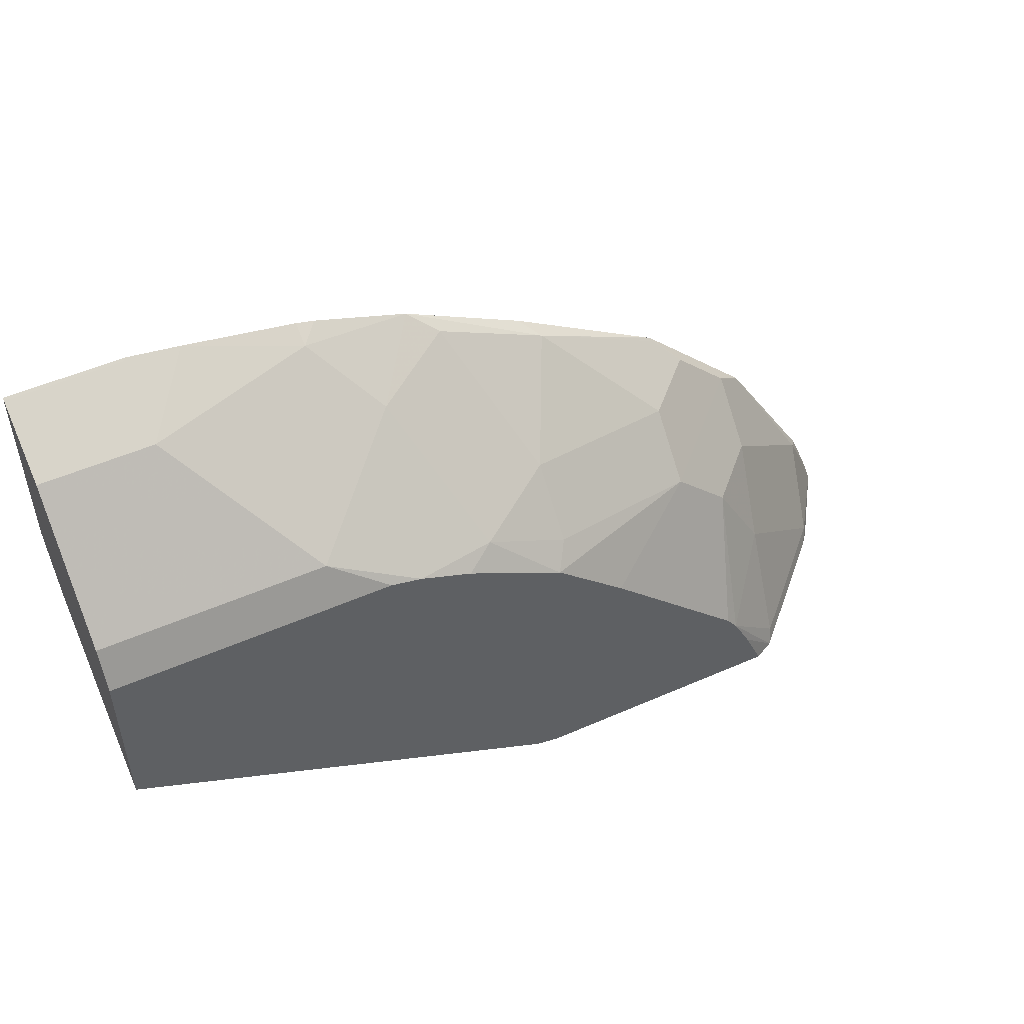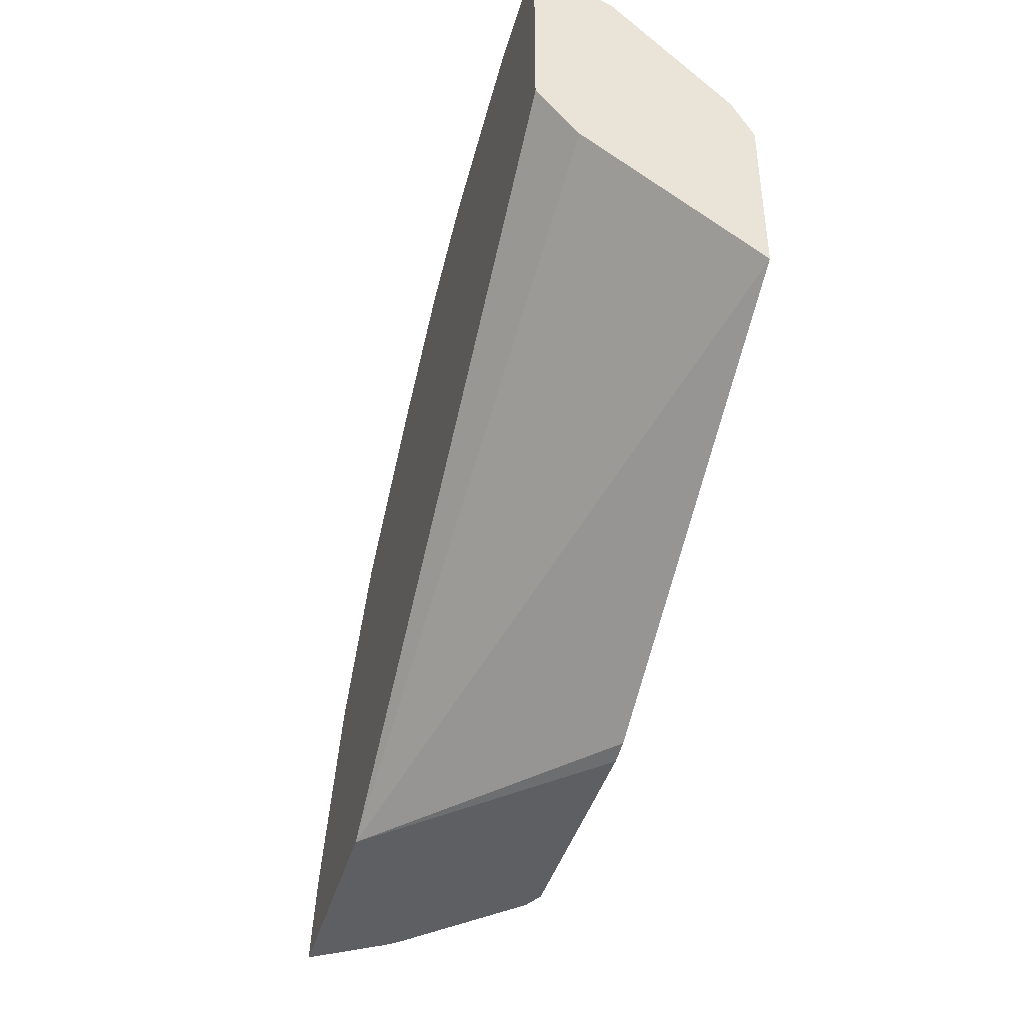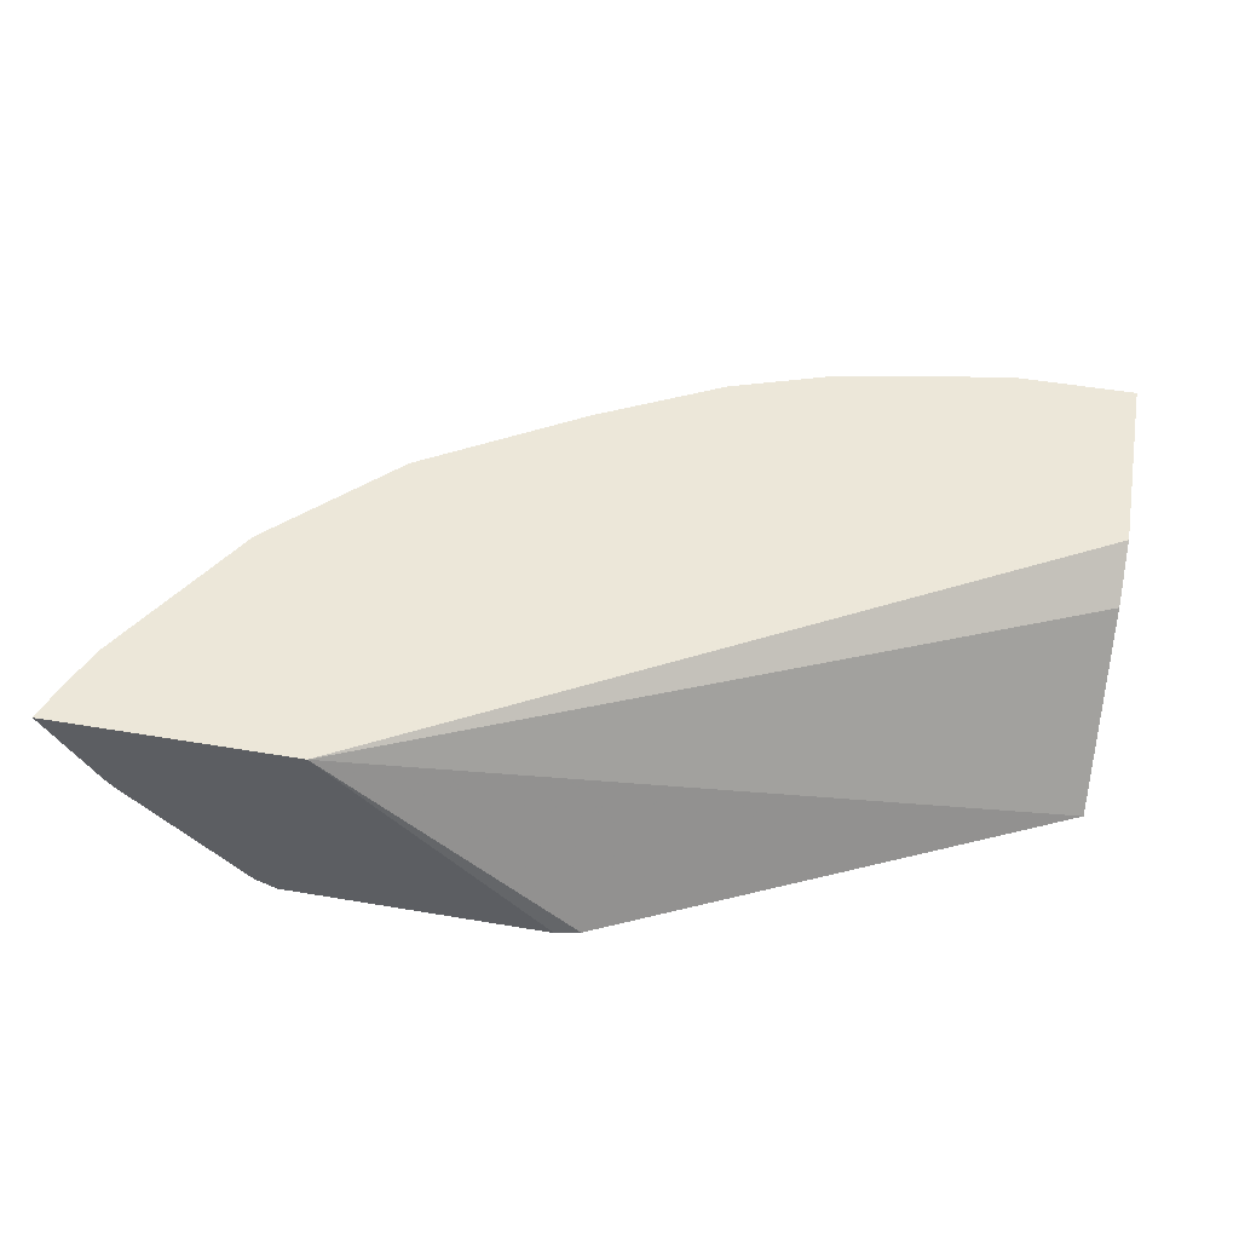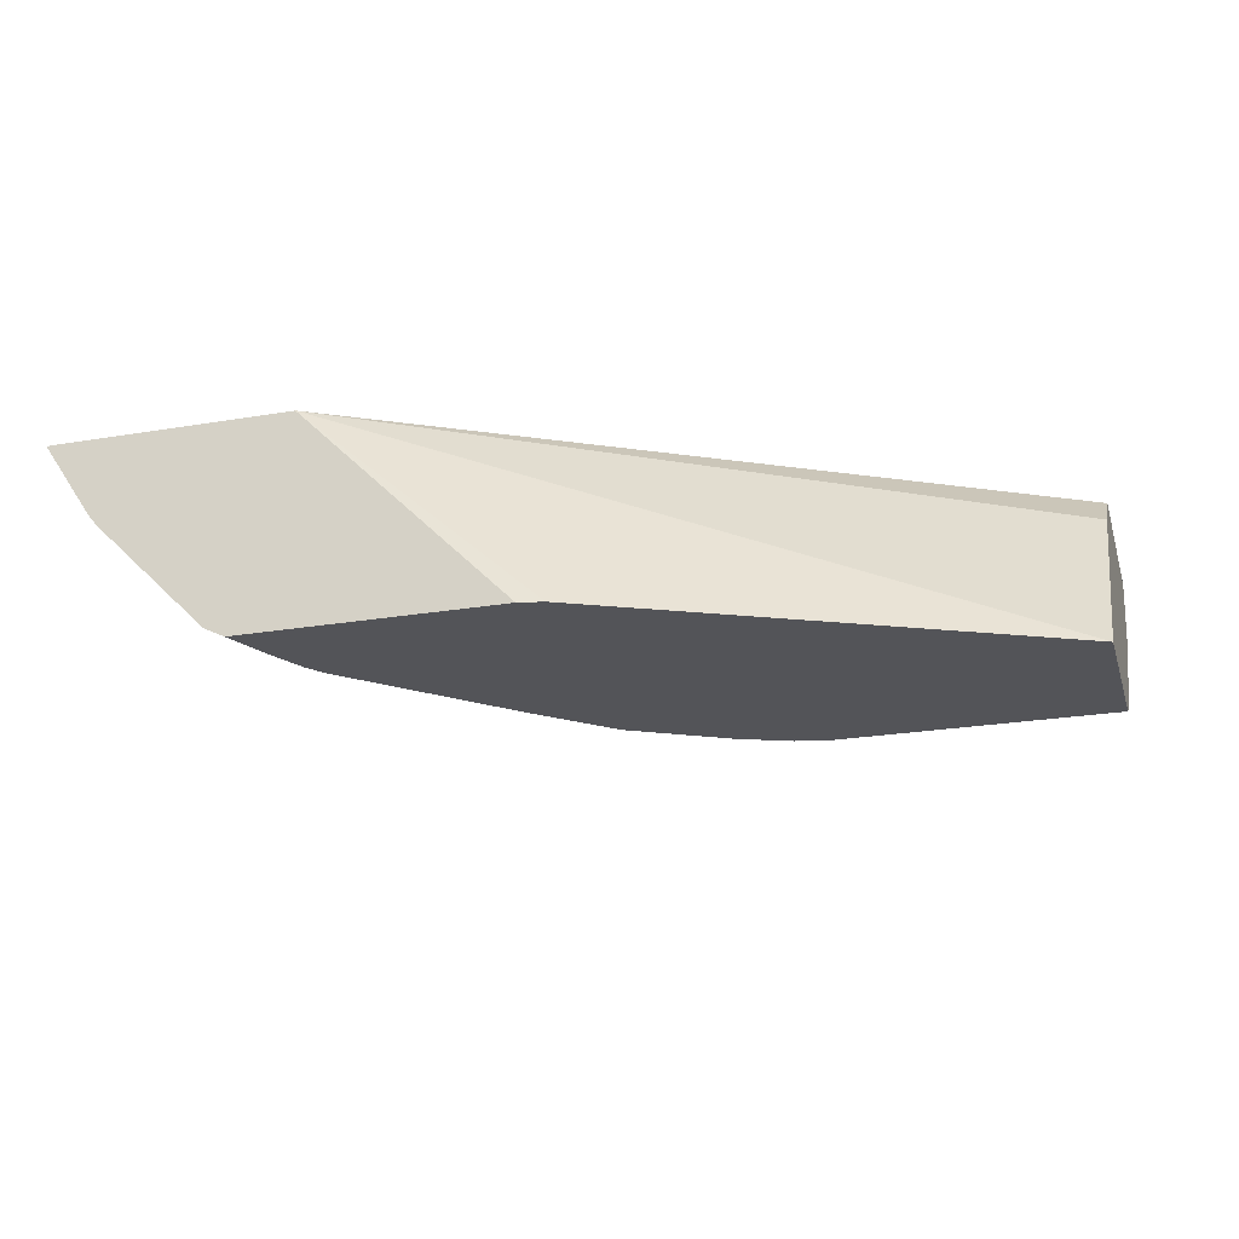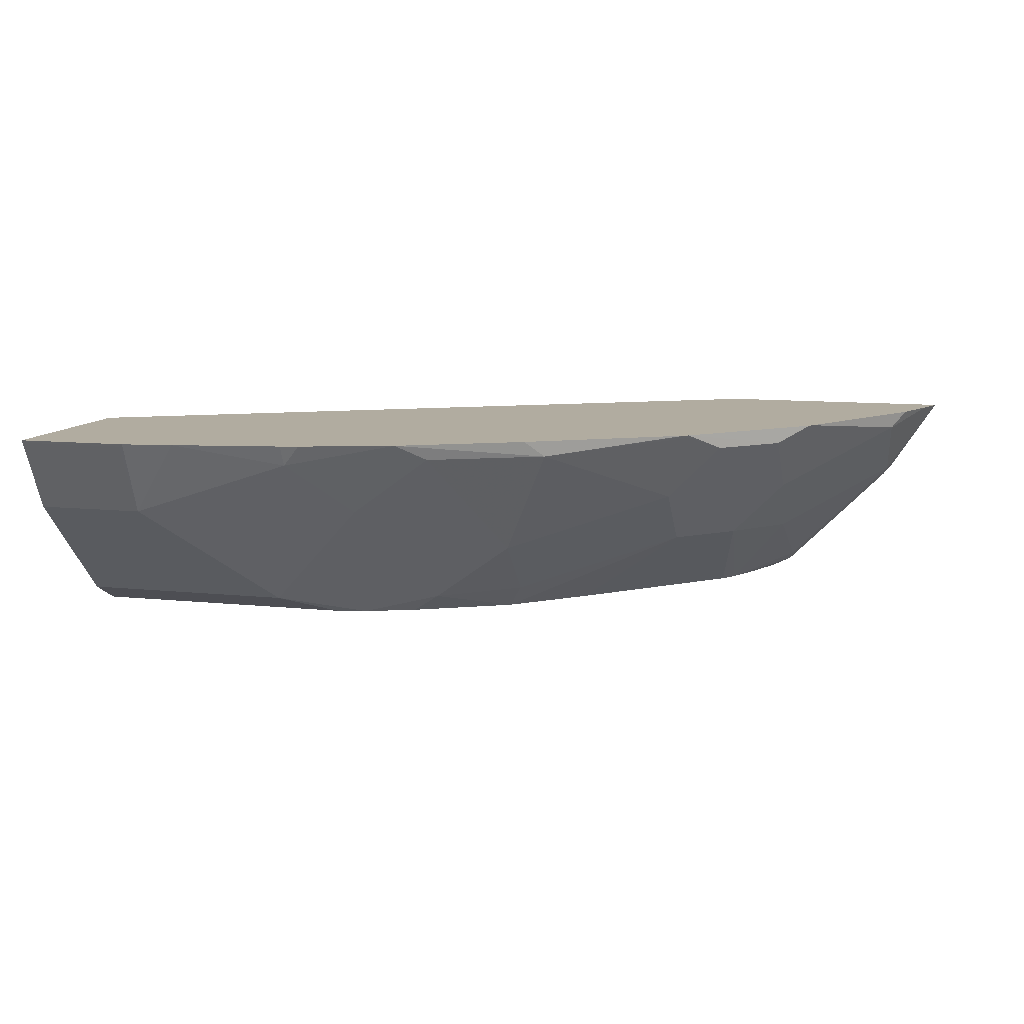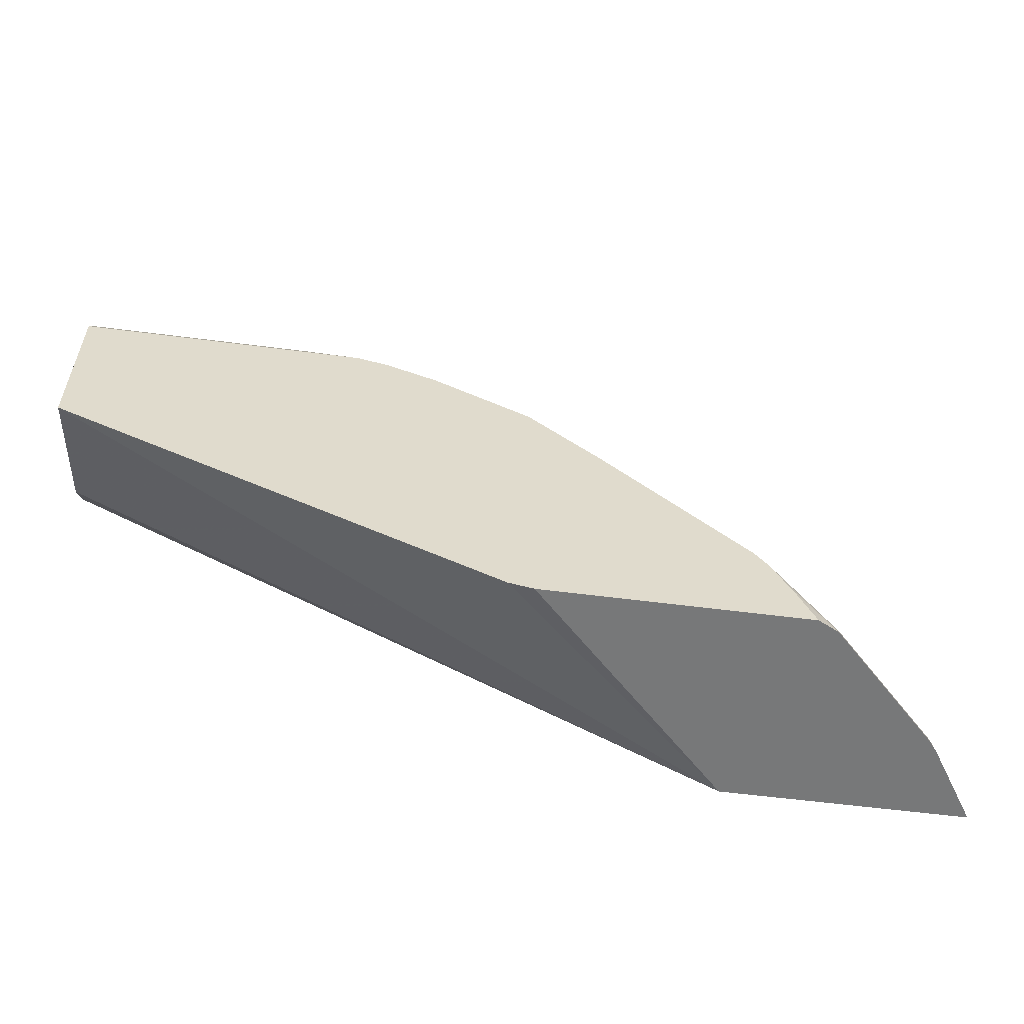
<metadata>
{"format":"obj","ext":"obj","renderer":"f3d","projection":"perspective","resolution":1024,"background":"white","views":[{"elev":50.8,"azim":-25.6,"up":"+Z"},{"elev":-41.3,"azim":-105.5,"up":"+Z"},{"elev":49.6,"azim":-169.4,"up":"+Y"},{"elev":-23.5,"azim":-164.1,"up":"+Y"},{"elev":10.1,"azim":15.3,"up":"+Y"},{"elev":-57.4,"azim":-7.7,"up":"+Z"}]}
</metadata>
<code>
v 0.2961 -0.7777 0.3135
v 0.4288 -0.6437 0.3135
v 0.4618 -0.7777 0.3135
v 0.2807 -0.7777 0.3166
v 0.5844 -0.6437 0.3135
v 0.0001266 -0.7777 0.4526
v 0.0001266 -0.6693 0.5259
v 0.0001266 -0.6437 0.5566
v 0.475 -0.7711 0.3135
v 0.4496 -0.7777 0.3421
v 0.5772 -0.6437 0.3336
v 0.5647 -0.6499 0.3586
v 0.5558 -0.6544 0.3765
v 0.5834 -0.6452 0.3135
v 0.0001266 -0.7777 0.5613
v 0.0001266 -0.6437 0.6821
v 0.4781 -0.765 0.3227
v 0.4377 -0.7777 0.366
v 0.4414 -0.7777 0.3586
v 0.5467 -0.6994 0.3135
v 0.5647 -0.6437 0.3648
v 0.5498 -0.6933 0.3227
v 0.5055 -0.6437 0.4627
v 0.502 -0.6454 0.4662
v 0.484 -0.6903 0.4482
v 0.5529 -0.6917 0.3135
v 0.0001266 -0.765 0.5857
v 0.1793 -0.7777 0.5613
v 0.0001266 -0.6454 0.6813
v 0.07436 -0.6437 0.6821
v 0.4781 -0.7291 0.3944
v 0.4303 -0.7777 0.3764
v 0.4482 -0.7261 0.4482
v 0.5037 -0.6437 0.4653
v 0.484 -0.6544 0.4841
v 0.0001266 -0.6933 0.6574
v 0.1434 -0.765 0.5857
v 0.199 -0.7777 0.5566
v 0.07173 -0.6454 0.6813
v 0.07173 -0.6933 0.6574
v 0.1076 -0.6437 0.6769
v 0.4123 -0.7261 0.4841
v 0.3944 -0.7777 0.4123
v 0.5011 -0.6437 0.4679
v 0.4294 -0.6437 0.5396
v 0.4482 -0.6544 0.5199
v 0.2152 -0.6933 0.6215
v 0.1793 -0.6574 0.6574
v 0.2319 -0.7777 0.5434
v 0.251 -0.765 0.5498
v 0.1793 -0.6437 0.6642
v 0.4123 -0.6903 0.5199
v 0.3048 -0.7261 0.5558
v 0.3048 -0.762 0.5199
v 0.2942 -0.7777 0.5094
v 0.3405 -0.7777 0.4662
v 0.4267 -0.6437 0.5413
v 0.3406 -0.6544 0.5916
v 0.4303 -0.6454 0.5378
v 0.269 -0.6544 0.6275
v 0.251 -0.6437 0.6411
v 0.1911 -0.6437 0.6613
v 0.329 -0.6437 0.6006
f 29 36 40
f 29 40 39
f 30 39 40
f 35 52 42
f 30 40 41
f 34 44 35
f 32 42 43
f 35 44 45
f 35 45 46
f 28 38 37
f 35 46 52
f 32 33 42
f 27 40 36
f 23 34 24
f 25 33 31
f 25 42 33
f 25 35 42
f 24 34 35
f 24 35 25
f 20 26 22
f 18 33 32
f 18 31 33
f 17 22 31
f 17 31 18
f 16 39 30
f 16 29 39
f 37 38 47
f 27 37 40
f 37 47 48
f 58 61 60
f 38 49 50
f 15 28 37
f 58 63 61
f 57 63 58
f 53 58 60
f 52 58 53
f 52 59 58
f 50 53 60
f 50 54 53
f 50 55 54
f 49 55 50
f 48 62 51
f 48 61 62
f 47 61 48
f 47 60 61
f 47 50 60
f 46 59 52
f 45 59 46
f 45 58 59
f 45 57 58
f 42 56 43
f 42 55 56
f 42 54 55
f 42 53 54
f 42 52 53
f 41 48 51
f 40 48 41
f 38 50 47
f 37 48 40
f 14 22 26
f 15 37 27
f 13 25 31
f 2 51 62
f 2 41 51
f 2 30 41
f 2 16 30
f 2 8 16
f 2 7 8
f 2 6 7
f 2 4 6
f 1 4 2
f 1 6 4
f 1 15 6
f 1 28 15
f 1 38 28
f 2 62 61
f 1 55 49
f 1 43 56
f 1 32 43
f 1 18 32
f 1 19 18
f 1 10 19
f 1 3 10
f 1 9 3
f 1 20 9
f 1 26 20
f 1 14 26
f 1 5 14
f 1 2 5
f 13 31 22
f 1 56 55
f 2 61 63
f 1 49 38
f 2 57 45
f 13 24 25
f 2 63 57
f 13 23 24
f 13 21 23
f 13 22 14
f 12 21 13
f 11 21 12
f 9 22 17
f 9 19 10
f 9 18 19
f 9 17 18
f 6 8 7
f 6 16 8
f 6 29 16
f 9 20 22
f 6 36 29
f 2 44 34
f 2 45 44
f 2 34 23
f 2 23 21
f 2 11 5
f 3 9 10
f 2 21 11
f 5 12 13
f 5 13 14
f 6 15 27
f 6 27 36
f 5 11 12

</code>
